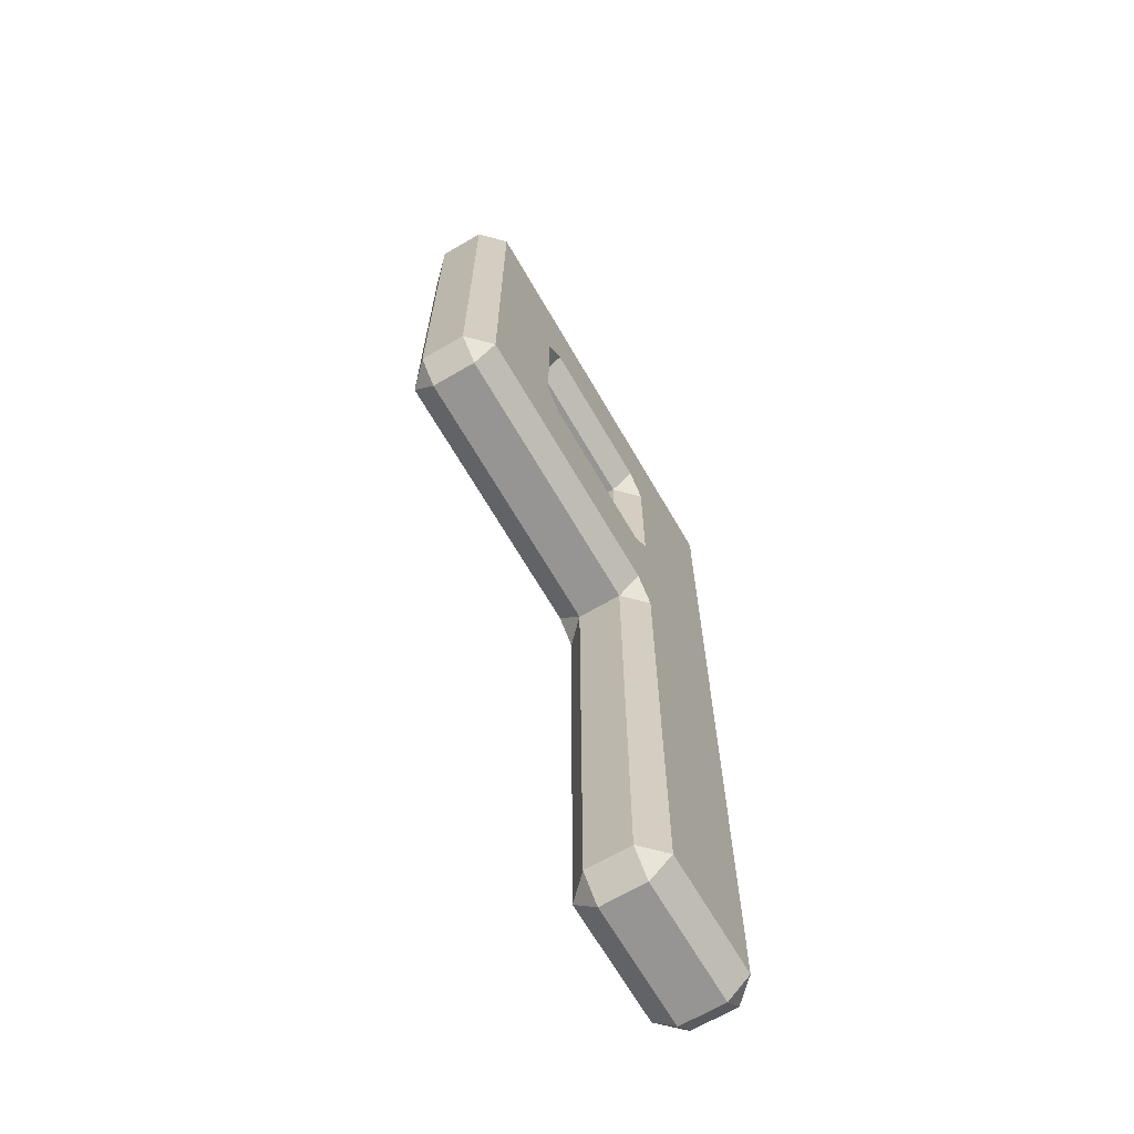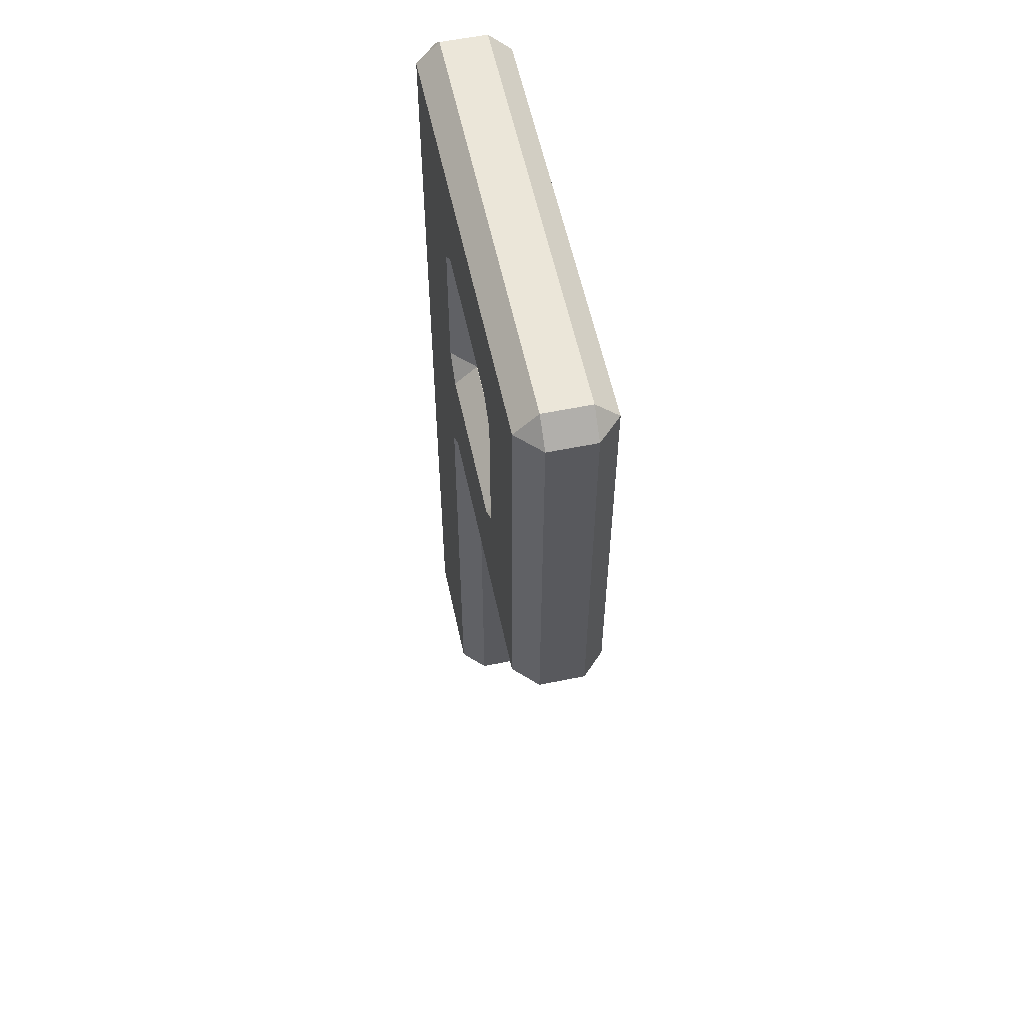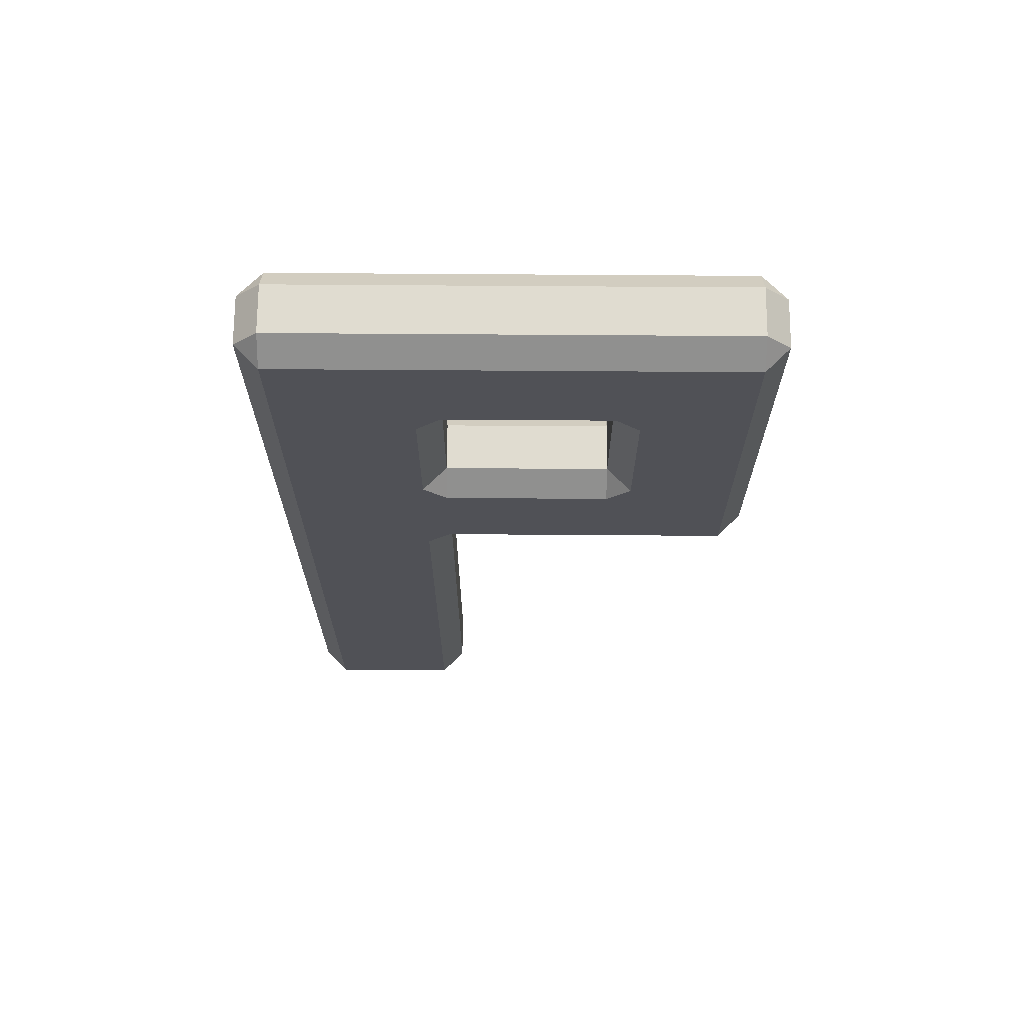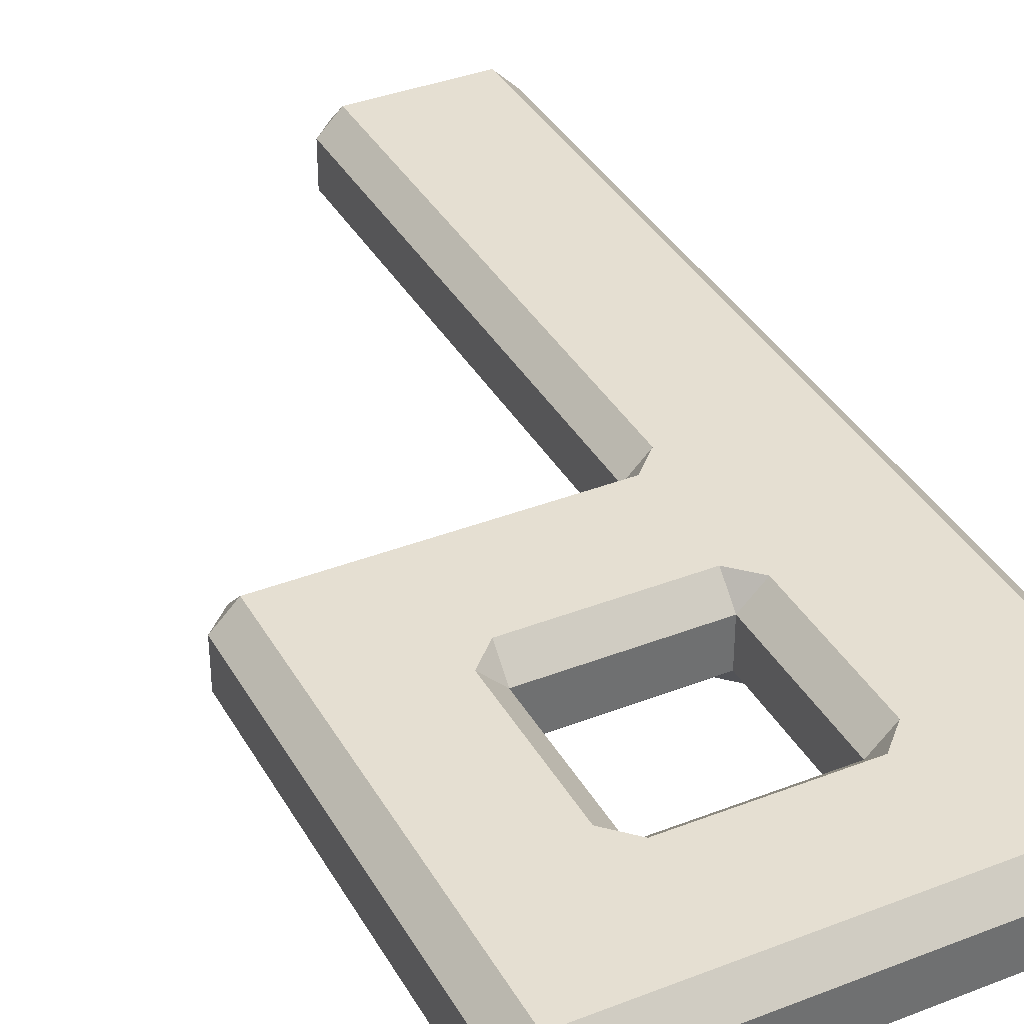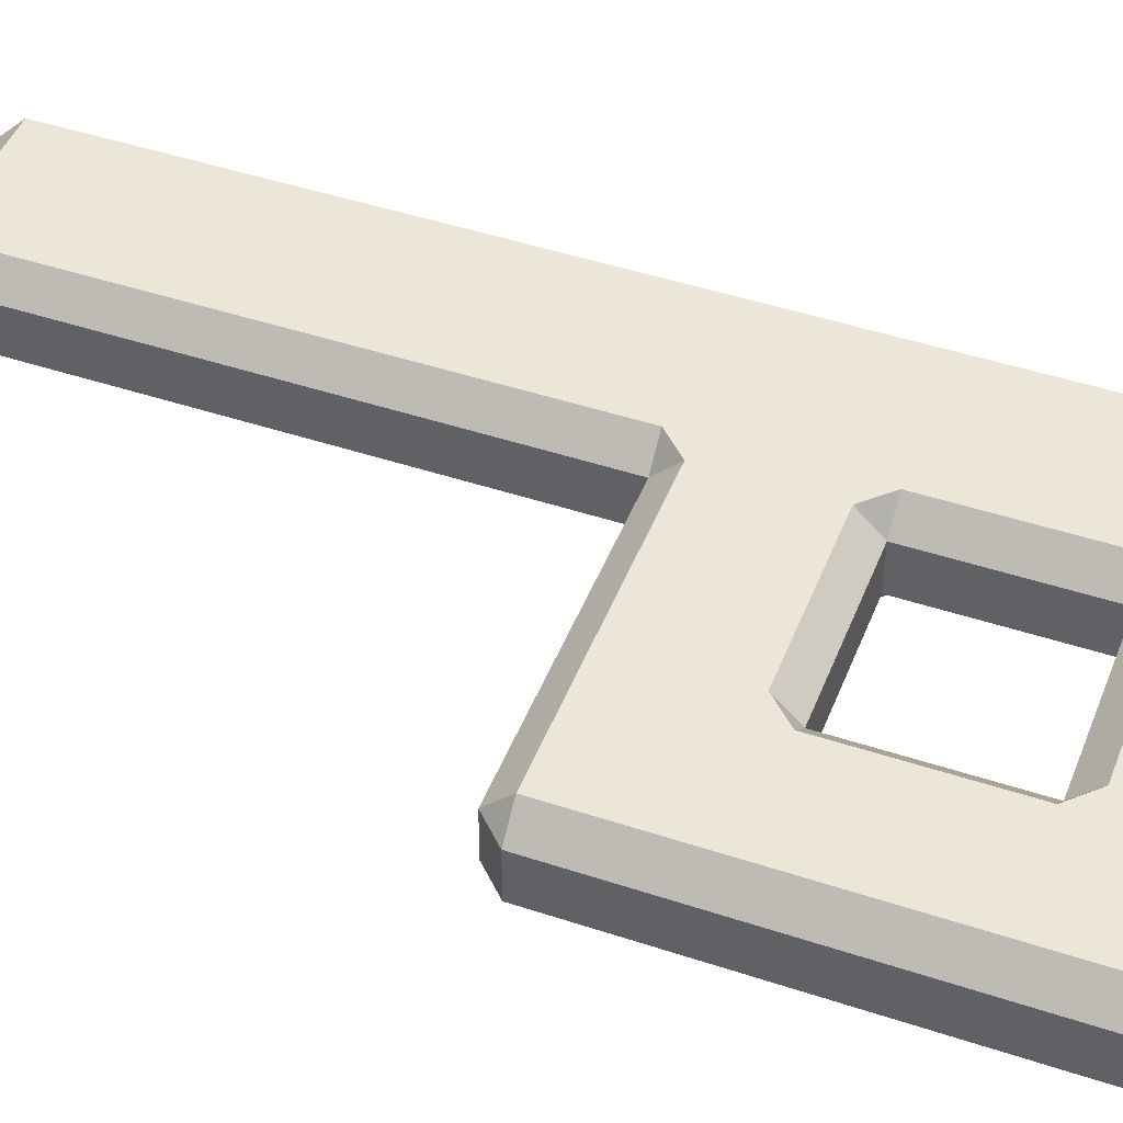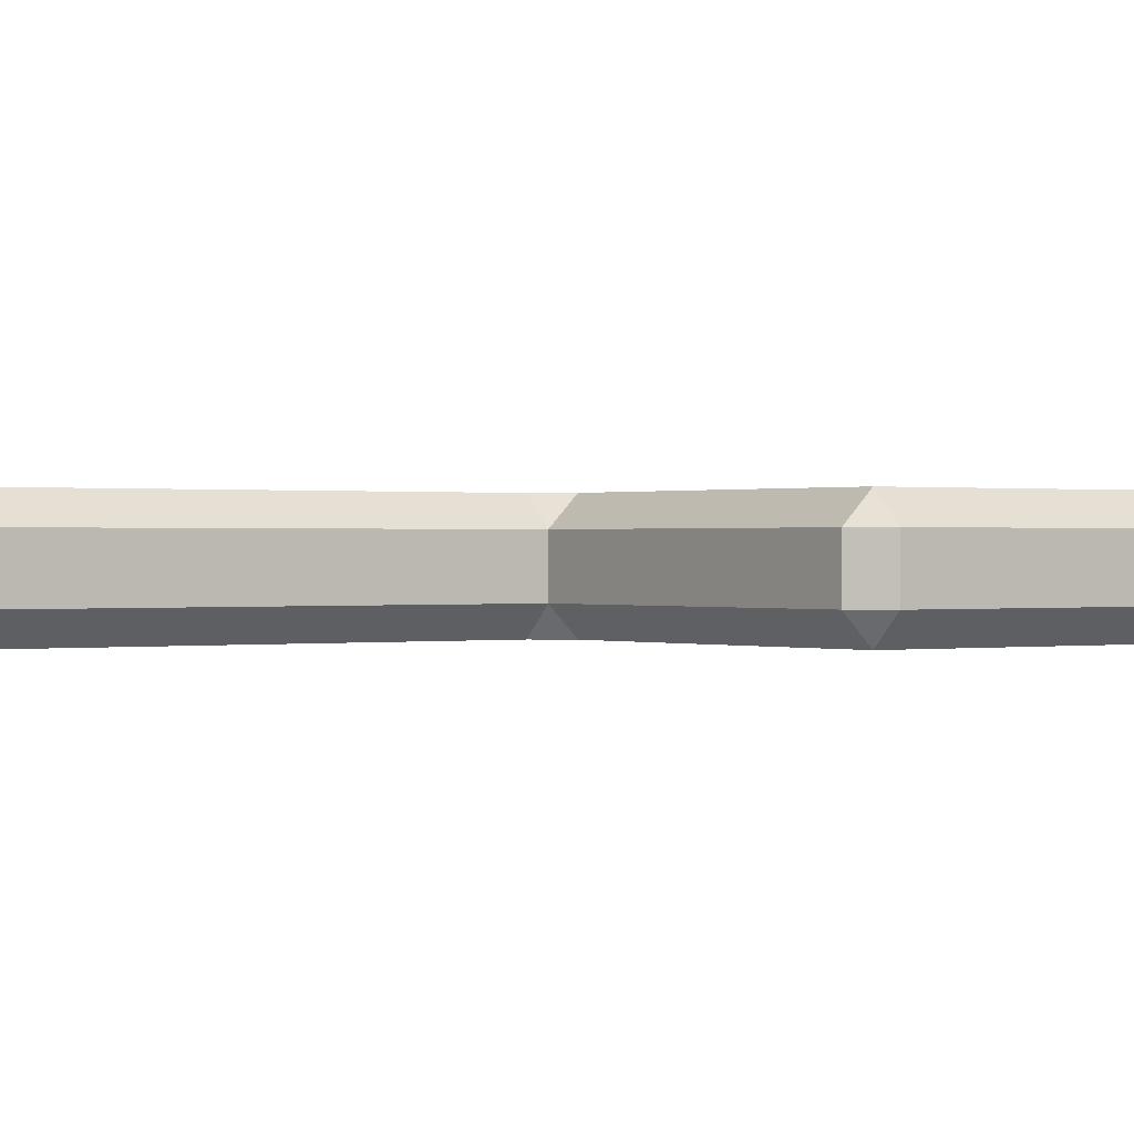
<metadata>
{"format":"obj","ext":"obj","renderer":"f3d","projection":"perspective","resolution":1024,"background":"white","views":[{"elev":-67.6,"azim":120.2,"up":"+Y"},{"elev":57.6,"azim":78.0,"up":"+Y"},{"elev":69.5,"azim":0.4,"up":"+Y"},{"elev":37.3,"azim":153.4,"up":"+Z"},{"elev":46.2,"azim":110.8,"up":"+Z"},{"elev":0.3,"azim":54.1,"up":"+Z"}]}
</metadata>
<code>
g default
v -0.8051 -1.738 -0.171
v -0.8051 -1.823 -0.08551
v -0.8906 -1.738 -0.08551
v -0.8051 -1.823 0.08551
v -0.8051 -1.738 0.171
v -0.8906 -1.738 0.08551
v -0.3261 -1.823 -0.08551
v -0.3261 -1.738 -0.171
v -0.2406 -1.738 -0.08551
v -0.3261 -1.738 0.171
v -0.3261 -1.823 0.08551
v -0.2406 -1.738 0.08551
v -0.8051 0.1204 -0.171
v -0.8906 0.1204 -0.08551
v -0.8906 0.1204 0.08551
v -0.8051 0.1204 0.171
v -0.2406 0.1204 -0.08551
v -0.3261 0.1204 -0.171
v -0.2406 0.2059 -0.171
v -0.2406 0.2059 0.171
v -0.3261 0.1204 0.171
v -0.2406 0.1204 0.08551
v -0.8051 0.688 -0.171
v -0.8906 0.688 -0.08551
v -0.8051 1.256 -0.171
v -0.8906 1.256 -0.08551
v -0.8051 1.823 -0.08551
v -0.8051 1.738 -0.171
v -0.8906 1.738 -0.08551
v -0.8051 0.688 0.171
v -0.8906 0.688 0.08551
v -0.8051 1.256 0.171
v -0.8906 1.256 0.08551
v -0.8051 1.738 0.171
v -0.8051 1.823 0.08551
v -0.8906 1.738 0.08551
v -0.2406 0.688 0.08551
v -0.3261 0.688 0.171
v -0.2406 0.6025 0.171
v -0.2406 1.341 0.171
v -0.3261 1.256 0.171
v -0.2406 1.256 0.08551
v -0.2406 1.823 0.08551
v -0.2406 1.738 0.171
v -0.2406 0.6025 -0.171
v -0.3261 0.688 -0.171
v -0.2406 0.688 -0.08551
v -0.2406 1.256 -0.08551
v -0.3261 1.256 -0.171
v -0.2406 1.341 -0.171
v -0.2406 1.738 -0.171
v -0.2406 1.823 -0.08551
v 0.3518 0.1204 -0.08551
v 0.3518 0.2059 -0.171
v 0.3518 0.2059 0.171
v 0.3518 0.1204 0.08551
v 0.4373 0.688 -0.171
v 0.3518 0.6025 -0.171
v 0.3518 0.688 -0.08551
v 0.3518 0.688 0.08551
v 0.3518 0.6025 0.171
v 0.4373 0.688 0.171
v 0.3518 1.256 -0.08551
v 0.3518 1.341 -0.171
v 0.4373 1.256 -0.171
v 0.4373 1.256 0.171
v 0.3518 1.341 0.171
v 0.3518 1.256 0.08551
v 0.3518 1.738 -0.171
v 0.3518 1.823 -0.08551
v 0.3518 1.823 0.08551
v 0.3518 1.738 0.171
v 0.8051 0.2059 -0.171
v 0.8906 0.2059 -0.08551
v 0.8051 0.1204 -0.08551
v 0.8906 0.2059 0.08551
v 0.8051 0.2059 0.171
v 0.8051 0.1204 0.08551
v 0.8906 0.688 -0.08551
v 0.8051 0.688 -0.171
v 0.8051 0.688 0.171
v 0.8906 0.688 0.08551
v 0.8051 1.823 -0.08551
v 0.8906 1.738 -0.08551
v 0.8051 1.738 -0.171
v 0.8051 1.256 -0.171
v 0.8906 1.256 -0.08551
v 0.8051 1.738 0.171
v 0.8906 1.738 0.08551
v 0.8051 1.823 0.08551
v 0.8906 1.256 0.08551
v 0.8051 1.256 0.171
g pCube1
f 24 14 31
f 31 14 15
f 26 24 33
f 33 24 31
f 30 16 38
f 38 16 39
f 16 21 39
f 21 20 39
f 32 30 41
f 41 30 38
f 44 34 40
f 40 34 41
f 34 32 41
f 42 37 48
f 48 37 47
f 49 46 25
f 25 46 23
f 56 22 53
f 53 22 17
f 54 19 58
f 58 19 45
f 59 47 60
f 60 47 37
f 61 39 55
f 55 39 20
f 68 42 63
f 63 42 48
f 64 50 69
f 69 50 51
f 70 52 71
f 71 52 43
f 72 44 67
f 67 44 40
f 80 73 57
f 57 73 58
f 73 54 58
f 92 88 66
f 66 88 67
f 88 72 67
f 63 59 68
f 68 59 60
f 91 82 87
f 87 82 79
f 66 62 92
f 92 62 81
f 57 65 80
f 80 65 86
f 13 23 18
f 18 23 19
f 23 46 19
f 19 46 45
f 25 28 49
f 49 28 50
f 50 28 51
f 55 77 61
f 61 77 62
f 62 77 81
f 69 85 64
f 64 85 65
f 65 85 86
f 7 11 2
f 2 11 4
f 14 3 15
f 15 3 6
f 18 8 13
f 13 8 1
f 16 5 21
f 21 5 10
f 22 12 17
f 17 12 9
f 33 36 26
f 26 36 29
f 52 27 43
f 43 27 35
f 53 75 56
f 56 75 78
f 71 90 70
f 70 90 83
f 82 76 79
f 79 76 74
f 87 84 91
f 91 84 89
f 2 1 7
f 7 1 8
f 3 2 6
f 6 2 4
f 1 3 13
f 13 3 14
f 5 4 10
f 10 4 11
f 6 5 15
f 15 5 16
f 9 8 17
f 17 8 18
f 7 9 11
f 11 9 12
f 10 12 21
f 21 12 22
f 13 14 23
f 23 14 24
f 15 16 31
f 31 16 30
f 17 19 53
f 53 19 54
f 20 22 55
f 55 22 56
f 23 24 25
f 25 24 26
f 25 26 28
f 28 26 29
f 28 27 51
f 51 27 52
f 27 29 35
f 35 29 36
f 31 30 33
f 33 30 32
f 33 32 36
f 36 32 34
f 35 34 43
f 43 34 44
f 37 39 60
f 60 39 61
f 38 37 41
f 41 37 42
f 40 42 67
f 67 42 68
f 43 44 71
f 71 44 72
f 45 47 58
f 58 47 59
f 47 46 48
f 48 46 49
f 48 50 63
f 63 50 64
f 51 52 69
f 69 52 70
f 53 54 75
f 75 54 73
f 55 56 77
f 77 56 78
f 57 59 65
f 65 59 63
f 60 62 68
f 68 62 66
f 69 70 85
f 85 70 83
f 71 72 90
f 90 72 88
f 74 73 79
f 79 73 80
f 75 74 78
f 78 74 76
f 77 76 81
f 81 76 82
f 79 80 87
f 87 80 86
f 81 82 92
f 92 82 91
f 84 83 89
f 89 83 90
f 85 84 86
f 86 84 87
f 89 88 91
f 91 88 92
f 1 2 3
f 4 5 6
f 7 8 9
f 10 11 12
f 17 18 19
f 20 21 22
f 27 28 29
f 34 35 36
f 37 38 39
f 40 41 42
f 45 46 47
f 48 49 50
f 57 58 59
f 60 61 62
f 63 64 65
f 66 67 68
f 73 74 75
f 76 77 78
f 83 84 85
f 88 89 90
g default
v -0.8051 -1.738 -0.171
v -0.8051 -1.823 -0.08551
v -0.8906 -1.738 -0.08551
v -0.8051 -1.823 0.08551
v -0.8051 -1.738 0.171
v -0.8906 -1.738 0.08551
v -0.3261 -1.823 -0.08551
v -0.3261 -1.738 -0.171
v -0.2406 -1.738 -0.08551
v -0.3261 -1.738 0.171
v -0.3261 -1.823 0.08551
v -0.2406 -1.738 0.08551
v -0.8051 0.1204 -0.171
v -0.8906 0.1204 -0.08551
v -0.8906 0.1204 0.08551
v -0.8051 0.1204 0.171
v -0.2406 0.1204 -0.08551
v -0.3261 0.1204 -0.171
v -0.2406 0.2059 -0.171
v -0.2406 0.2059 0.171
v -0.3261 0.1204 0.171
v -0.2406 0.1204 0.08551
v -0.8051 0.688 -0.171
v -0.8906 0.688 -0.08551
v -0.8051 1.256 -0.171
v -0.8906 1.256 -0.08551
v -0.8051 1.823 -0.08551
v -0.8051 1.738 -0.171
v -0.8906 1.738 -0.08551
v -0.8051 0.688 0.171
v -0.8906 0.688 0.08551
v -0.8051 1.256 0.171
v -0.8906 1.256 0.08551
v -0.8051 1.738 0.171
v -0.8051 1.823 0.08551
v -0.8906 1.738 0.08551
v -0.2406 0.688 0.08551
v -0.3261 0.688 0.171
v -0.2406 0.6025 0.171
v -0.2406 1.341 0.171
v -0.3261 1.256 0.171
v -0.2406 1.256 0.08551
v -0.2406 1.823 0.08551
v -0.2406 1.738 0.171
v -0.2406 0.6025 -0.171
v -0.3261 0.688 -0.171
v -0.2406 0.688 -0.08551
v -0.2406 1.256 -0.08551
v -0.3261 1.256 -0.171
v -0.2406 1.341 -0.171
v -0.2406 1.738 -0.171
v -0.2406 1.823 -0.08551
v 0.3518 0.1204 -0.08551
v 0.3518 0.2059 -0.171
v 0.3518 0.2059 0.171
v 0.3518 0.1204 0.08551
v 0.4373 0.688 -0.171
v 0.3518 0.6025 -0.171
v 0.3518 0.688 -0.08551
v 0.3518 0.688 0.08551
v 0.3518 0.6025 0.171
v 0.4373 0.688 0.171
v 0.3518 1.256 -0.08551
v 0.3518 1.341 -0.171
v 0.4373 1.256 -0.171
v 0.4373 1.256 0.171
v 0.3518 1.341 0.171
v 0.3518 1.256 0.08551
v 0.3518 1.738 -0.171
v 0.3518 1.823 -0.08551
v 0.3518 1.823 0.08551
v 0.3518 1.738 0.171
v 0.8051 0.2059 -0.171
v 0.8906 0.2059 -0.08551
v 0.8051 0.1204 -0.08551
v 0.8906 0.2059 0.08551
v 0.8051 0.2059 0.171
v 0.8051 0.1204 0.08551
v 0.8906 0.688 -0.08551
v 0.8051 0.688 -0.171
v 0.8051 0.688 0.171
v 0.8906 0.688 0.08551
v 0.8051 1.823 -0.08551
v 0.8906 1.738 -0.08551
v 0.8051 1.738 -0.171
v 0.8051 1.256 -0.171
v 0.8906 1.256 -0.08551
v 0.8051 1.738 0.171
v 0.8906 1.738 0.08551
v 0.8051 1.823 0.08551
v 0.8906 1.256 0.08551
v 0.8051 1.256 0.171
g pCube1
f 116 106 123
f 123 106 107
f 118 116 125
f 125 116 123
f 122 108 130
f 130 108 131
f 108 113 131
f 113 112 131
f 124 122 133
f 133 122 130
f 136 126 132
f 132 126 133
f 126 124 133
f 134 129 140
f 140 129 139
f 141 138 117
f 117 138 115
f 148 114 145
f 145 114 109
f 146 111 150
f 150 111 137
f 151 139 152
f 152 139 129
f 153 131 147
f 147 131 112
f 160 134 155
f 155 134 140
f 156 142 161
f 161 142 143
f 162 144 163
f 163 144 135
f 164 136 159
f 159 136 132
f 172 165 149
f 149 165 150
f 165 146 150
f 184 180 158
f 158 180 159
f 180 164 159
f 155 151 160
f 160 151 152
f 183 174 179
f 179 174 171
f 158 154 184
f 184 154 173
f 149 157 172
f 172 157 178
f 105 115 110
f 110 115 111
f 115 138 111
f 111 138 137
f 117 120 141
f 141 120 142
f 142 120 143
f 147 169 153
f 153 169 154
f 154 169 173
f 161 177 156
f 156 177 157
f 157 177 178
f 99 103 94
f 94 103 96
f 106 95 107
f 107 95 98
f 110 100 105
f 105 100 93
f 108 97 113
f 113 97 102
f 114 104 109
f 109 104 101
f 125 128 118
f 118 128 121
f 144 119 135
f 135 119 127
f 145 167 148
f 148 167 170
f 163 182 162
f 162 182 175
f 174 168 171
f 171 168 166
f 179 176 183
f 183 176 181
f 94 93 99
f 99 93 100
f 95 94 98
f 98 94 96
f 93 95 105
f 105 95 106
f 97 96 102
f 102 96 103
f 98 97 107
f 107 97 108
f 101 100 109
f 109 100 110
f 99 101 103
f 103 101 104
f 102 104 113
f 113 104 114
f 105 106 115
f 115 106 116
f 107 108 123
f 123 108 122
f 109 111 145
f 145 111 146
f 112 114 147
f 147 114 148
f 115 116 117
f 117 116 118
f 117 118 120
f 120 118 121
f 120 119 143
f 143 119 144
f 119 121 127
f 127 121 128
f 123 122 125
f 125 122 124
f 125 124 128
f 128 124 126
f 127 126 135
f 135 126 136
f 129 131 152
f 152 131 153
f 130 129 133
f 133 129 134
f 132 134 159
f 159 134 160
f 135 136 163
f 163 136 164
f 137 139 150
f 150 139 151
f 139 138 140
f 140 138 141
f 140 142 155
f 155 142 156
f 143 144 161
f 161 144 162
f 145 146 167
f 167 146 165
f 147 148 169
f 169 148 170
f 149 151 157
f 157 151 155
f 152 154 160
f 160 154 158
f 161 162 177
f 177 162 175
f 163 164 182
f 182 164 180
f 166 165 171
f 171 165 172
f 167 166 170
f 170 166 168
f 169 168 173
f 173 168 174
f 171 172 179
f 179 172 178
f 173 174 184
f 184 174 183
f 176 175 181
f 181 175 182
f 177 176 178
f 178 176 179
f 181 180 183
f 183 180 184
f 93 94 95
f 96 97 98
f 99 100 101
f 102 103 104
f 109 110 111
f 112 113 114
f 119 120 121
f 126 127 128
f 129 130 131
f 132 133 134
f 137 138 139
f 140 141 142
f 149 150 151
f 152 153 154
f 155 156 157
f 158 159 160
f 165 166 167
f 168 169 170
f 175 176 177
f 180 181 182

</code>
